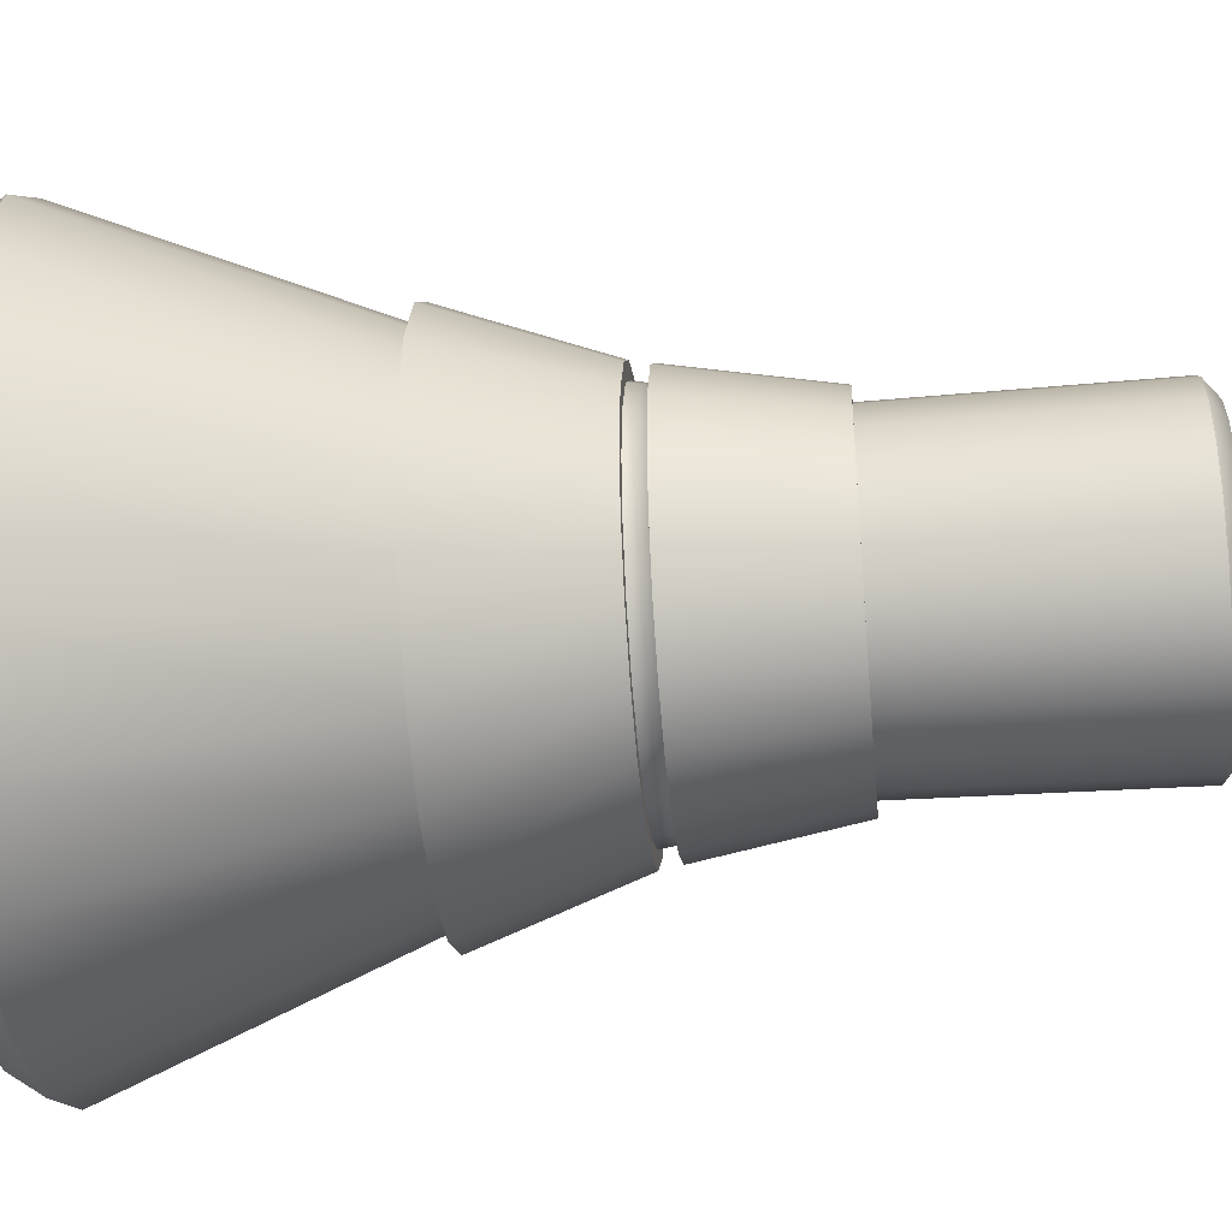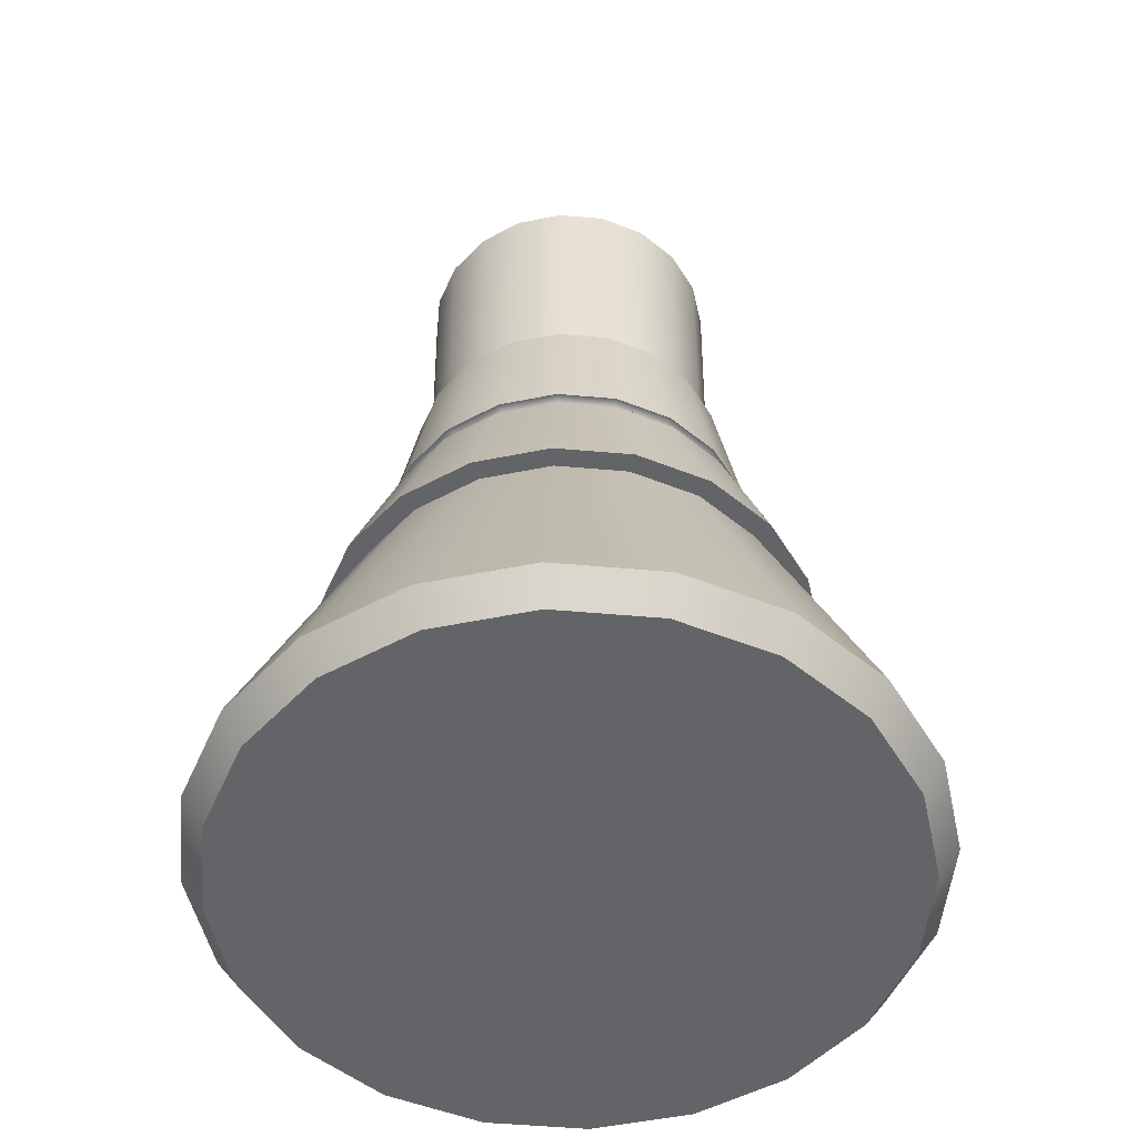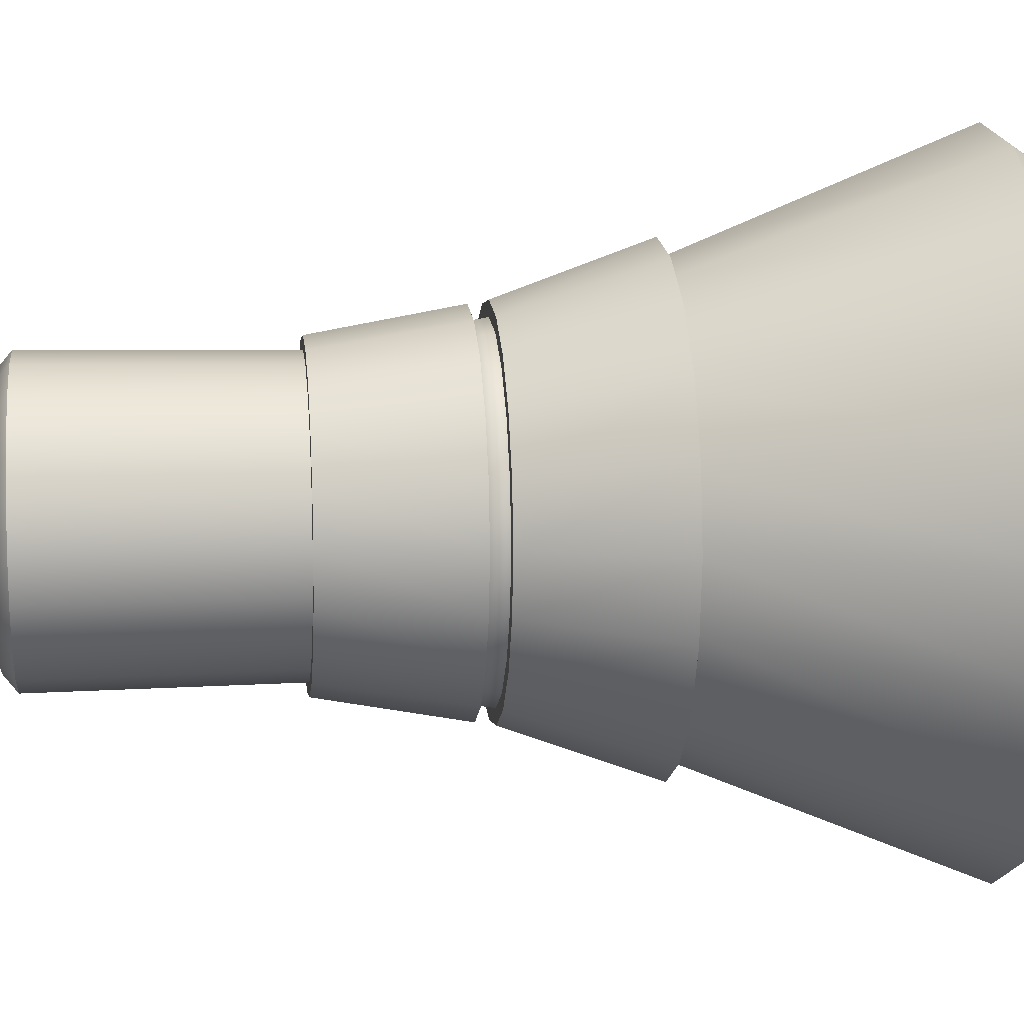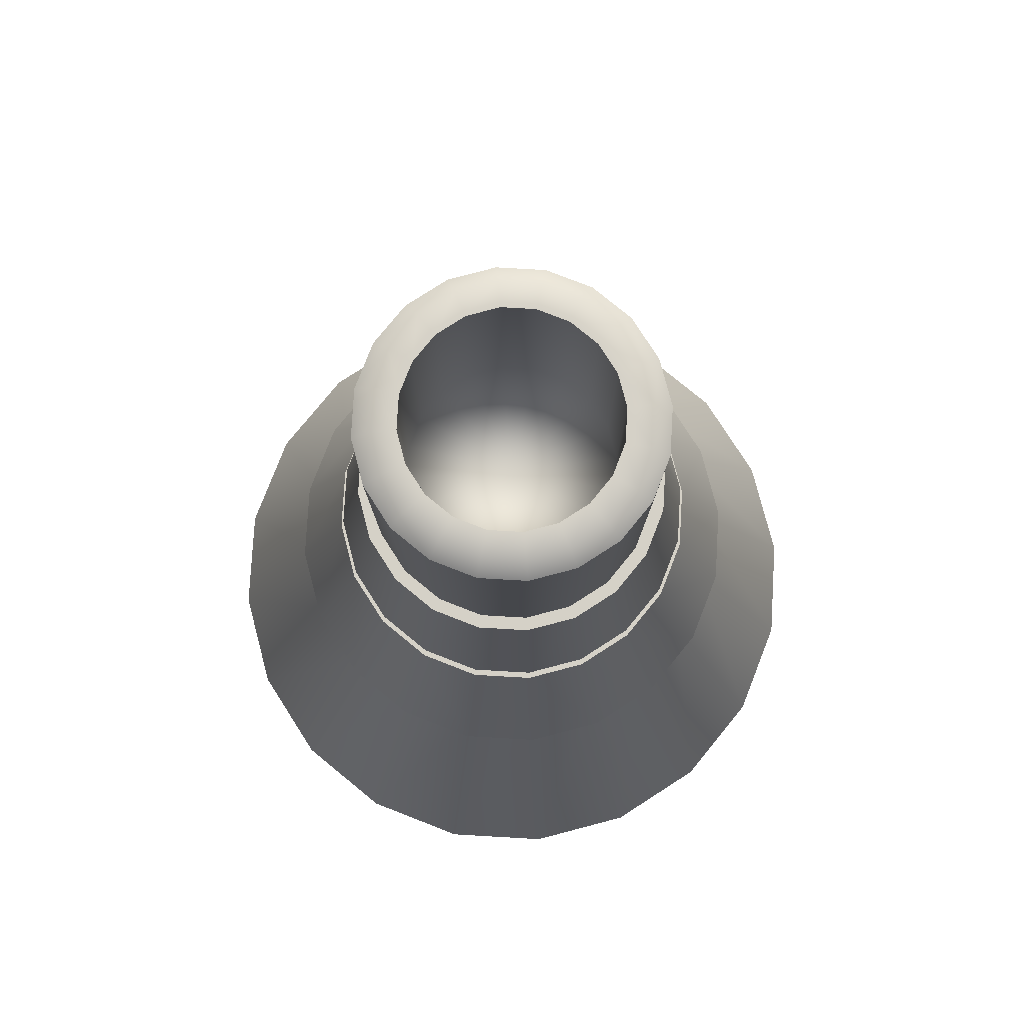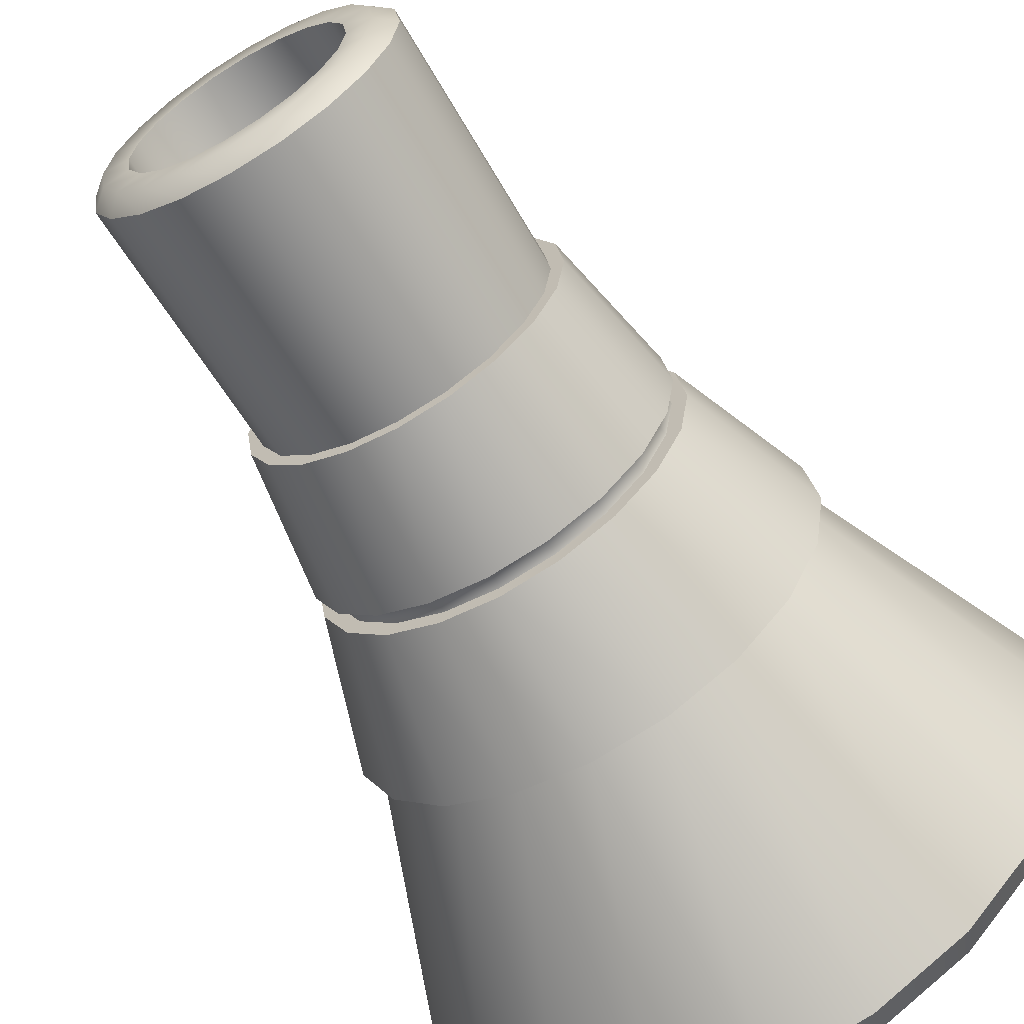
<metadata>
{"format":"obj","ext":"obj","renderer":"f3d","projection":"perspective","resolution":1024,"background":"white","views":[{"elev":-39.8,"azim":95.5,"up":"+Z"},{"elev":-51.2,"azim":-104.5,"up":"+Y"},{"elev":9.7,"azim":-96.5,"up":"+Z"},{"elev":78.9,"azim":-77.7,"up":"+Y"},{"elev":-63.0,"azim":-149.4,"up":"+Z"}]}
</metadata>
<code>
g default
v 0 0.7865 0
v 0.6143 3.563 -0.1996
v 0.7266 2.846 -0.2361
v 0.9328 2.195 -0.3031
v 0.9809 2.195 -0
v 0.764 2.846 -0
v 0.6459 3.563 -0
v 0.9328 2.195 0.3031
v 0.7266 2.846 0.2361
v 0.6143 3.563 0.1996
v 0.7935 2.195 0.5765
v 0.6181 2.846 0.4491
v 0.5225 3.563 0.3796
v 0.5765 2.195 0.7935
v 0.4491 2.846 0.6181
v 0.3796 3.563 0.5225
v 0.3031 2.195 0.9328
v 0.2361 2.846 0.7266
v 0.1996 3.563 0.6143
v -0 2.195 0.9809
v -0 2.846 0.764
v -0 3.563 0.6459
v -0.3031 2.195 0.9328
v -0.2361 2.846 0.7266
v -0.1996 3.563 0.6143
v -0.5765 2.195 0.7935
v -0.4491 2.846 0.6181
v -0.3796 3.563 0.5225
v -0.7935 2.195 0.5765
v -0.6181 2.846 0.4491
v -0.5225 3.563 0.3796
v -0.9328 2.195 0.3031
v -0.7266 2.846 0.2361
v -0.6143 3.563 0.1996
v -0.9809 2.195 -0
v -0.764 2.846 -0
v -0.6459 3.563 -0
v -0.9328 2.195 -0.3031
v -0.7266 2.846 -0.2361
v -0.6143 3.563 -0.1996
v -0.7935 2.195 -0.5765
v -0.6181 2.846 -0.4491
v -0.5225 3.563 -0.3796
v -0.5765 2.195 -0.7935
v -0.4491 2.846 -0.6181
v -0.3796 3.563 -0.5225
v -0.3031 2.195 -0.9328
v -0.2361 2.846 -0.7266
v -0.1996 3.563 -0.6143
v -0 2.195 -0.9809
v -0 2.846 -0.764
v -0 3.563 -0.6459
v 0.3031 2.195 -0.9328
v 0.2361 2.846 -0.7266
v 0.1996 3.563 -0.6143
v 0.5765 2.195 -0.7935
v 0.4491 2.846 -0.6181
v 0.3796 3.563 -0.5225
v 0.7935 2.195 -0.5765
v 0.6181 2.846 -0.4491
v 0.5225 3.563 -0.3796
v 1.337 0.7865 -0.4344
v 1.428 0.9273 -0.4641
v 1.137 0.7865 -0.8263
v 1.215 0.9273 -0.8827
v 0.8263 0.7865 -1.137
v 0.8827 0.9273 -1.215
v 0.4344 0.7865 -1.337
v 0.4641 0.9273 -1.428
v 0 0.7865 -1.406
v 0 0.9273 -1.502
v -0.4344 0.7865 -1.337
v -0.4641 0.9273 -1.428
v -0.8263 0.7865 -1.137
v -0.8827 0.9273 -1.215
v -1.137 0.7865 -0.8263
v -1.215 0.9273 -0.8827
v -1.337 0.7865 -0.4344
v -1.428 0.9273 -0.4641
v -1.406 0.7865 0
v -1.502 0.9273 0
v -1.337 0.7865 0.4344
v -1.428 0.9273 0.4641
v -1.137 0.7865 0.8263
v -1.215 0.9273 0.8827
v -0.8263 0.7865 1.137
v -0.8827 0.9273 1.215
v -0.4344 0.7865 1.337
v -0.4641 0.9273 1.428
v -0 0.7865 1.406
v 0 0.9273 1.502
v 0.4344 0.7865 1.337
v 0.4641 0.9273 1.428
v 0.8263 0.7865 1.137
v 0.8827 0.9273 1.215
v 1.137 0.7865 0.8263
v 1.215 0.9273 0.8827
v 1.337 0.7865 0.4344
v 1.428 0.9273 0.4641
v 1.406 0.7865 -0
v 1.502 0.9273 0
v 0.5547 4.726 -0.1802
v 0.6278 4.663 -0.204
v 0.4719 4.726 -0.3428
v 0.534 4.663 -0.388
v 0.3428 4.726 -0.4719
v 0.388 4.663 -0.534
v 0.1802 4.726 -0.5547
v 0.204 4.663 -0.6278
v -0 4.726 -0.5833
v -0 4.663 -0.6601
v -0.1802 4.726 -0.5547
v -0.204 4.663 -0.6278
v -0.3428 4.726 -0.4719
v -0.388 4.663 -0.534
v -0.4719 4.726 -0.3428
v -0.534 4.663 -0.388
v -0.5547 4.726 -0.1802
v -0.6278 4.663 -0.204
v -0.5833 4.726 -0
v -0.6601 4.663 -0
v -0.5547 4.726 0.1802
v -0.6278 4.663 0.204
v -0.4719 4.726 0.3428
v -0.534 4.663 0.388
v -0.3428 4.726 0.4719
v -0.388 4.663 0.534
v -0.1802 4.726 0.5547
v -0.204 4.663 0.6278
v -0 4.726 0.5833
v -0 4.663 0.6601
v 0.1802 4.726 0.5547
v 0.204 4.663 0.6278
v 0.3428 4.726 0.4719
v 0.388 4.663 0.534
v 0.4719 4.726 0.3428
v 0.534 4.663 0.388
v 0.5547 4.726 0.1802
v 0.6278 4.663 0.204
v 0.5833 4.726 -0
v 0.6601 4.663 -0
v 0.7135 2.929 -0.2318
v 0.7503 2.929 -0
v 0.7135 2.929 0.2318
v 0.607 2.929 0.441
v 0.441 2.929 0.607
v 0.2318 2.929 0.7135
v -0 2.929 0.7503
v -0.2318 2.929 0.7135
v -0.441 2.929 0.607
v -0.607 2.929 0.441
v -0.7135 2.929 0.2318
v -0.7503 2.929 -0
v -0.7135 2.929 -0.2318
v -0.607 2.929 -0.441
v -0.441 2.929 -0.607
v -0.2318 2.929 -0.7135
v -0 2.929 -0.7503
v 0.2318 2.929 -0.7135
v 0.441 2.929 -0.607
v 0.607 2.929 -0.441
v 1.016 2.195 -0.33
v 0.791 2.846 -0.257
v 0.8317 2.846 -0
v 1.068 2.195 0
v 0.791 2.846 0.257
v 1.016 2.195 0.33
v 0.6729 2.846 0.4889
v 0.8639 2.195 0.6276
v 0.4889 2.846 0.6729
v 0.6276 2.195 0.8639
v 0.257 2.846 0.791
v 0.33 2.195 1.016
v -0 2.846 0.8317
v -0 2.195 1.068
v -0.257 2.846 0.791
v -0.33 2.195 1.016
v -0.4889 2.846 0.6729
v -0.6276 2.195 0.8639
v -0.6729 2.846 0.4889
v -0.8639 2.195 0.6276
v -0.791 2.846 0.257
v -1.016 2.195 0.33
v -0.8317 2.846 -0
v -1.068 2.195 0
v -0.791 2.846 -0.257
v -1.016 2.195 -0.33
v -0.6729 2.846 -0.4889
v -0.8639 2.195 -0.6276
v -0.4889 2.846 -0.6729
v -0.6276 2.195 -0.8639
v -0.257 2.846 -0.791
v -0.33 2.195 -1.016
v -0 2.846 -0.8317
v 0 2.195 -1.068
v 0.257 2.846 -0.791
v 0.33 2.195 -1.016
v 0.4889 2.846 -0.6729
v 0.6276 2.195 -0.8639
v 0.6729 2.846 -0.4889
v 0.8639 2.195 -0.6276
v 0.7768 2.929 -0.2524
v 0.8168 2.929 -0
v 0.6687 3.563 -0.2173
v 0.7031 3.563 -0
v 0.7768 2.929 0.2524
v 0.6687 3.563 0.2173
v 0.6608 2.929 0.4801
v 0.5689 3.563 0.4133
v 0.4801 2.929 0.6608
v 0.4133 3.563 0.5689
v 0.2524 2.929 0.7768
v 0.2173 3.563 0.6687
v -0 2.929 0.8168
v -0 3.563 0.7031
v -0.2524 2.929 0.7768
v -0.2173 3.563 0.6687
v -0.4801 2.929 0.6608
v -0.4133 3.563 0.5689
v -0.6608 2.929 0.4801
v -0.5689 3.563 0.4133
v -0.7768 2.929 0.2524
v -0.6687 3.563 0.2173
v -0.8168 2.929 -0
v -0.7031 3.563 -0
v -0.7768 2.929 -0.2524
v -0.6687 3.563 -0.2173
v -0.6608 2.929 -0.4801
v -0.5689 3.563 -0.4133
v -0.4801 2.929 -0.6608
v -0.4133 3.563 -0.5689
v -0.2524 2.929 -0.7768
v -0.2173 3.563 -0.6687
v -0 2.929 -0.8168
v -0 3.563 -0.7031
v 0.2524 2.929 -0.7768
v 0.2173 3.563 -0.6687
v 0.4801 2.929 -0.6608
v 0.4133 3.563 -0.5689
v 0.6608 2.929 -0.4801
v 0.5689 3.563 -0.4133
v 0.3805 4.725 -0.2764
v 0.4473 4.725 -0.1453
v 0.2764 4.725 -0.3805
v 0.1453 4.725 -0.4473
v -0 4.725 -0.4703
v -0.1453 4.725 -0.4473
v -0.2764 4.725 -0.3805
v -0.3805 4.725 -0.2764
v -0.4473 4.725 -0.1453
v -0.4703 4.725 -0
v -0.4473 4.725 0.1453
v -0.3805 4.725 0.2764
v -0.2764 4.725 0.3805
v -0.1453 4.725 0.4473
v -0 4.725 0.4703
v 0.1453 4.725 0.4473
v 0.2764 4.725 0.3805
v 0.3805 4.725 0.2764
v 0.4473 4.725 0.1453
v 0.4703 4.725 -0
v 0.3805 3.757 -0.2764
v 0.4473 3.757 -0.1453
v -0 3.747 -0
v 0.2764 3.757 -0.3805
v 0.1453 3.757 -0.4473
v -0 3.757 -0.4703
v -0.1453 3.757 -0.4473
v -0.2764 3.757 -0.3805
v -0.3805 3.757 -0.2764
v -0.4473 3.757 -0.1453
v -0.4703 3.757 -0
v -0.4473 3.757 0.1453
v -0.3805 3.757 0.2764
v -0.2764 3.757 0.3805
v -0.1453 3.757 0.4473
v -0 3.757 0.4703
v 0.1453 3.757 0.4473
v 0.2764 3.757 0.3805
v 0.3805 3.757 0.2764
v 0.4473 3.757 0.1453
v 0.4703 3.757 -0
g pCylinder2
f 162 163 164 165
f 3 142 143 6
f 165 164 166 167
f 6 143 144 9
f 167 166 168 169
f 9 144 145 12
f 169 168 170 171
f 12 145 146 15
f 171 170 172 173
f 15 146 147 18
f 173 172 174 175
f 18 147 148 21
f 175 174 176 177
f 21 148 149 24
f 177 176 178 179
f 24 149 150 27
f 179 178 180 181
f 27 150 151 30
f 181 180 182 183
f 30 151 152 33
f 183 182 184 185
f 33 152 153 36
f 185 184 186 187
f 36 153 154 39
f 187 186 188 189
f 39 154 155 42
f 189 188 190 191
f 42 155 156 45
f 191 190 192 193
f 45 156 157 48
f 193 192 194 195
f 48 157 158 51
f 195 194 196 197
f 51 158 159 54
f 197 196 198 199
f 54 159 160 57
f 199 198 200 201
f 57 160 161 60
f 161 142 3 60
f 163 162 201 200
f 62 63 101 100
f 63 62 64 65
f 65 64 66 67
f 67 66 68 69
f 69 68 70 71
f 71 70 72 73
f 73 72 74 75
f 75 74 76 77
f 77 76 78 79
f 79 78 80 81
f 81 80 82 83
f 83 82 84 85
f 85 84 86 87
f 87 86 88 89
f 89 88 90 91
f 91 90 92 93
f 93 92 94 95
f 95 94 96 97
f 97 96 98 99
f 99 98 100 101
f 64 62 1
f 66 64 1
f 68 66 1
f 70 68 1
f 72 70 1
f 74 72 1
f 76 74 1
f 78 76 1
f 80 78 1
f 82 80 1
f 84 82 1
f 86 84 1
f 88 86 1
f 90 88 1
f 92 90 1
f 94 92 1
f 96 94 1
f 98 96 1
f 100 98 1
f 62 100 1
f 63 65 59 4
f 65 67 56 59
f 67 69 53 56
f 69 71 50 53
f 71 73 47 50
f 73 75 44 47
f 75 77 41 44
f 77 79 38 41
f 79 81 35 38
f 81 83 32 35
f 83 85 29 32
f 85 87 26 29
f 87 89 23 26
f 89 91 20 23
f 91 93 17 20
f 93 95 14 17
f 95 97 11 14
f 97 99 8 11
f 99 101 5 8
f 101 63 4 5
f 102 103 105 104
f 103 102 140 141
f 104 105 107 106
f 106 107 109 108
f 108 109 111 110
f 110 111 113 112
f 112 113 115 114
f 114 115 117 116
f 116 117 119 118
f 118 119 121 120
f 120 121 123 122
f 122 123 125 124
f 124 125 127 126
f 126 127 129 128
f 128 129 131 130
f 130 131 133 132
f 132 133 135 134
f 134 135 137 136
f 136 137 139 138
f 138 139 141 140
f 263 262 264
f 262 265 264
f 265 266 264
f 266 267 264
f 267 268 264
f 268 269 264
f 269 270 264
f 270 271 264
f 271 272 264
f 272 273 264
f 273 274 264
f 274 275 264
f 275 276 264
f 276 277 264
f 277 278 264
f 278 279 264
f 279 280 264
f 280 281 264
f 281 282 264
f 282 263 264
f 7 2 103 141
f 10 7 141 139
f 13 10 139 137
f 16 13 137 135
f 19 16 135 133
f 22 19 133 131
f 25 22 131 129
f 28 25 129 127
f 31 28 127 125
f 34 31 125 123
f 37 34 123 121
f 40 37 121 119
f 43 40 119 117
f 46 43 117 115
f 49 46 115 113
f 52 49 113 111
f 55 52 111 109
f 58 55 109 107
f 61 58 107 105
f 2 61 105 103
f 203 202 204 205
f 206 203 205 207
f 208 206 207 209
f 210 208 209 211
f 212 210 211 213
f 214 212 213 215
f 216 214 215 217
f 218 216 217 219
f 220 218 219 221
f 222 220 221 223
f 224 222 223 225
f 226 224 225 227
f 228 226 227 229
f 230 228 229 231
f 232 230 231 233
f 234 232 233 235
f 236 234 235 237
f 238 236 237 239
f 240 238 239 241
f 204 202 240 241
f 3 6 164 163
f 5 4 162 165
f 6 9 166 164
f 8 5 165 167
f 9 12 168 166
f 11 8 167 169
f 12 15 170 168
f 14 11 169 171
f 15 18 172 170
f 17 14 171 173
f 18 21 174 172
f 20 17 173 175
f 21 24 176 174
f 23 20 175 177
f 24 27 178 176
f 26 23 177 179
f 27 30 180 178
f 29 26 179 181
f 30 33 182 180
f 32 29 181 183
f 33 36 184 182
f 35 32 183 185
f 36 39 186 184
f 38 35 185 187
f 39 42 188 186
f 41 38 187 189
f 42 45 190 188
f 44 41 189 191
f 45 48 192 190
f 47 44 191 193
f 48 51 194 192
f 50 47 193 195
f 51 54 196 194
f 53 50 195 197
f 54 57 198 196
f 56 53 197 199
f 57 60 200 198
f 59 56 199 201
f 4 59 201 162
f 60 3 163 200
f 143 142 202 203
f 2 7 205 204
f 144 143 203 206
f 7 10 207 205
f 145 144 206 208
f 10 13 209 207
f 146 145 208 210
f 13 16 211 209
f 147 146 210 212
f 16 19 213 211
f 148 147 212 214
f 19 22 215 213
f 149 148 214 216
f 22 25 217 215
f 150 149 216 218
f 25 28 219 217
f 151 150 218 220
f 28 31 221 219
f 152 151 220 222
f 31 34 223 221
f 153 152 222 224
f 34 37 225 223
f 154 153 224 226
f 37 40 227 225
f 155 154 226 228
f 40 43 229 227
f 156 155 228 230
f 43 46 231 229
f 157 156 230 232
f 46 49 233 231
f 158 157 232 234
f 49 52 235 233
f 159 158 234 236
f 52 55 237 235
f 160 159 236 238
f 55 58 239 237
f 161 160 238 240
f 58 61 241 239
f 142 161 240 202
f 61 2 204 241
f 102 104 242 243
f 104 106 244 242
f 106 108 245 244
f 108 110 246 245
f 110 112 247 246
f 112 114 248 247
f 114 116 249 248
f 116 118 250 249
f 118 120 251 250
f 120 122 252 251
f 122 124 253 252
f 124 126 254 253
f 126 128 255 254
f 128 130 256 255
f 130 132 257 256
f 132 134 258 257
f 134 136 259 258
f 136 138 260 259
f 138 140 261 260
f 140 102 243 261
f 243 242 262 263
f 242 244 265 262
f 244 245 266 265
f 245 246 267 266
f 246 247 268 267
f 247 248 269 268
f 248 249 270 269
f 249 250 271 270
f 250 251 272 271
f 251 252 273 272
f 252 253 274 273
f 253 254 275 274
f 254 255 276 275
f 255 256 277 276
f 256 257 278 277
f 257 258 279 278
f 258 259 280 279
f 259 260 281 280
f 260 261 282 281
f 261 243 263 282

</code>
